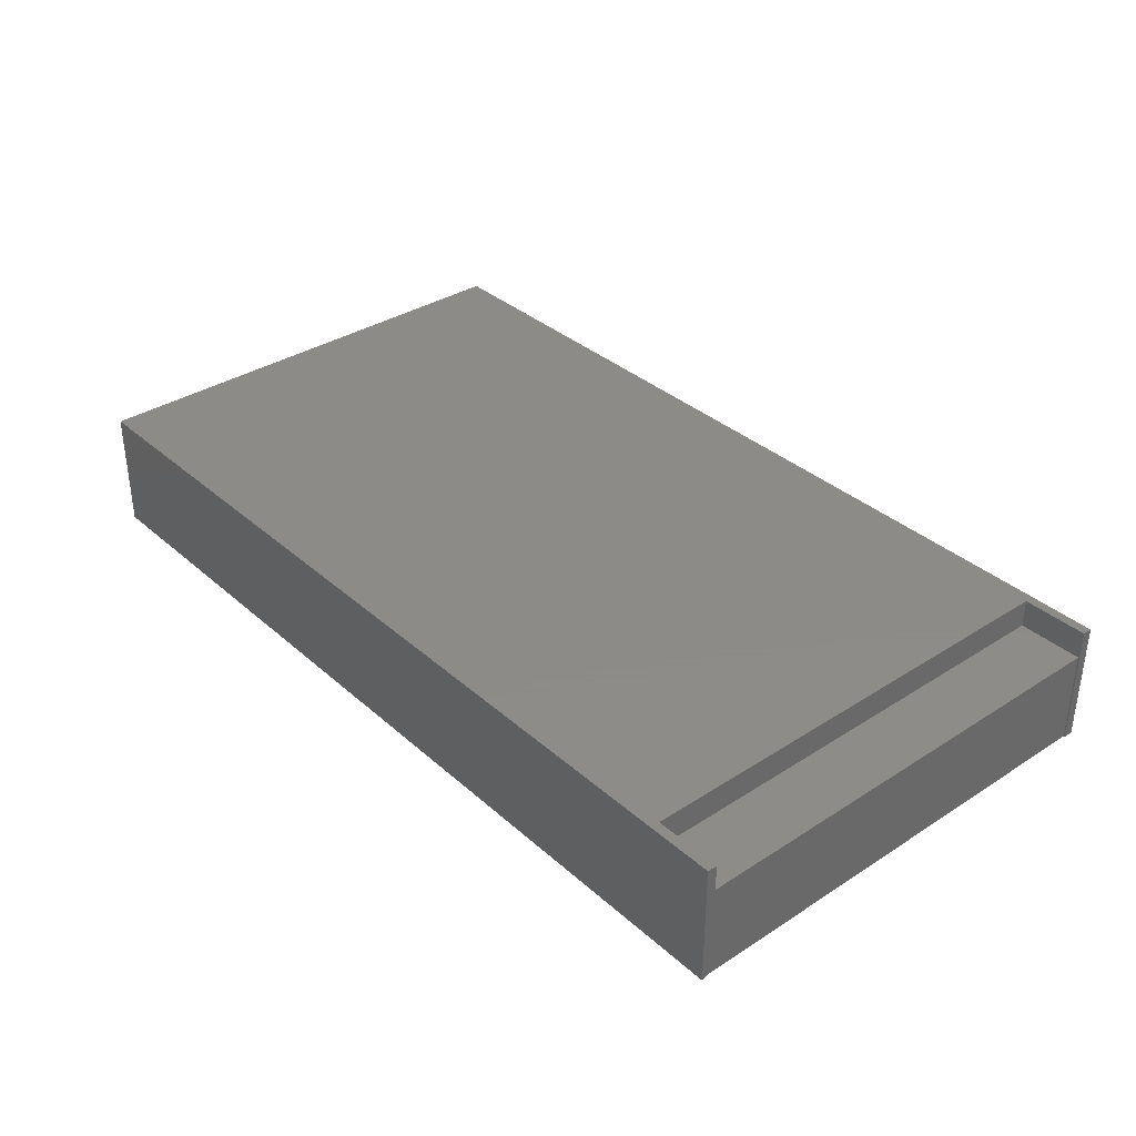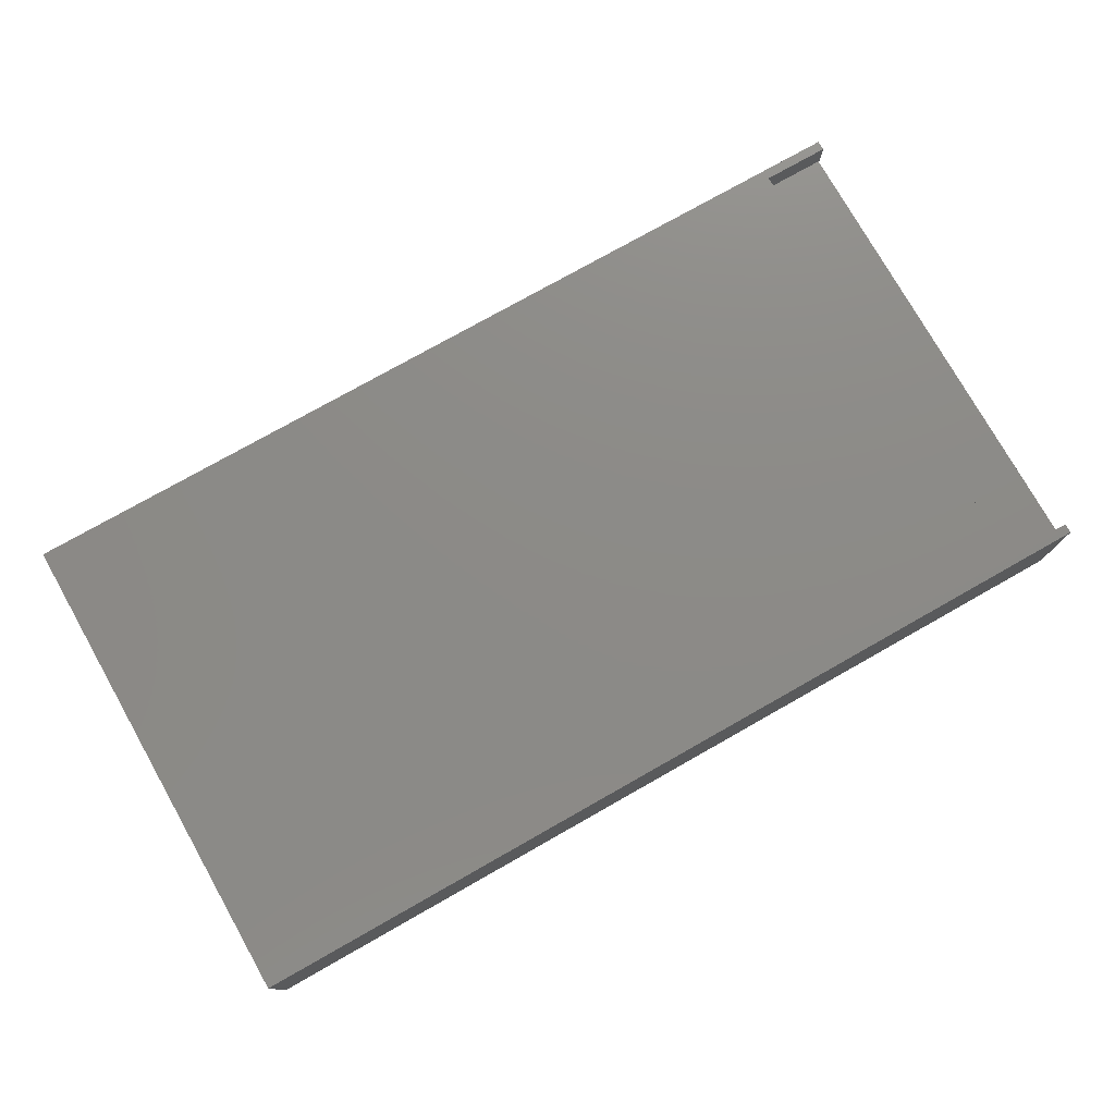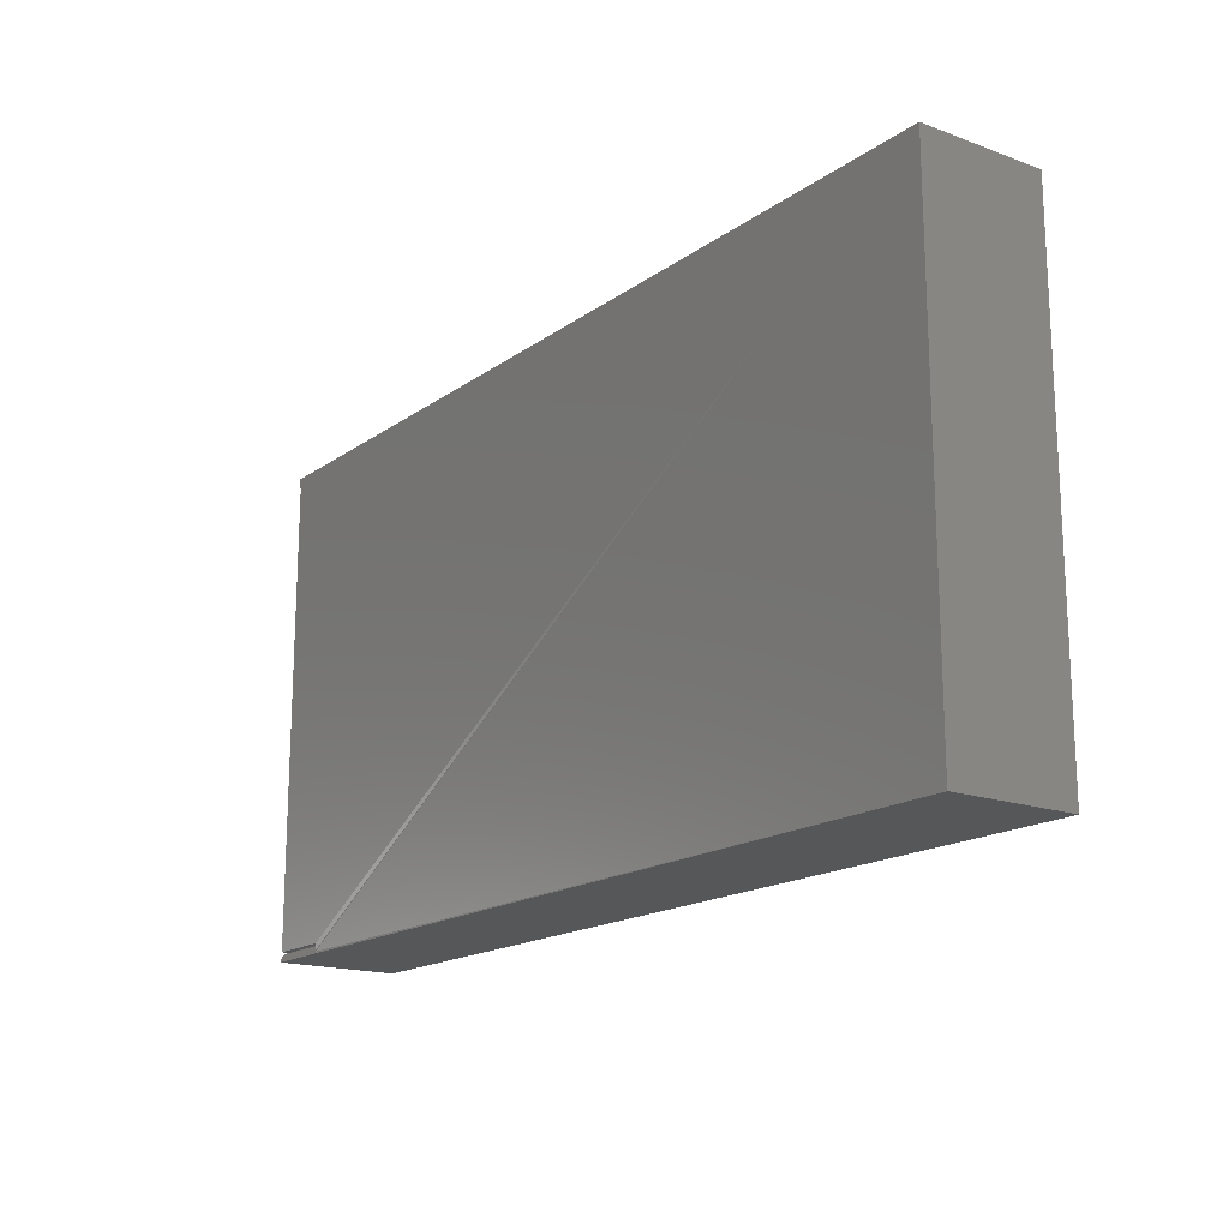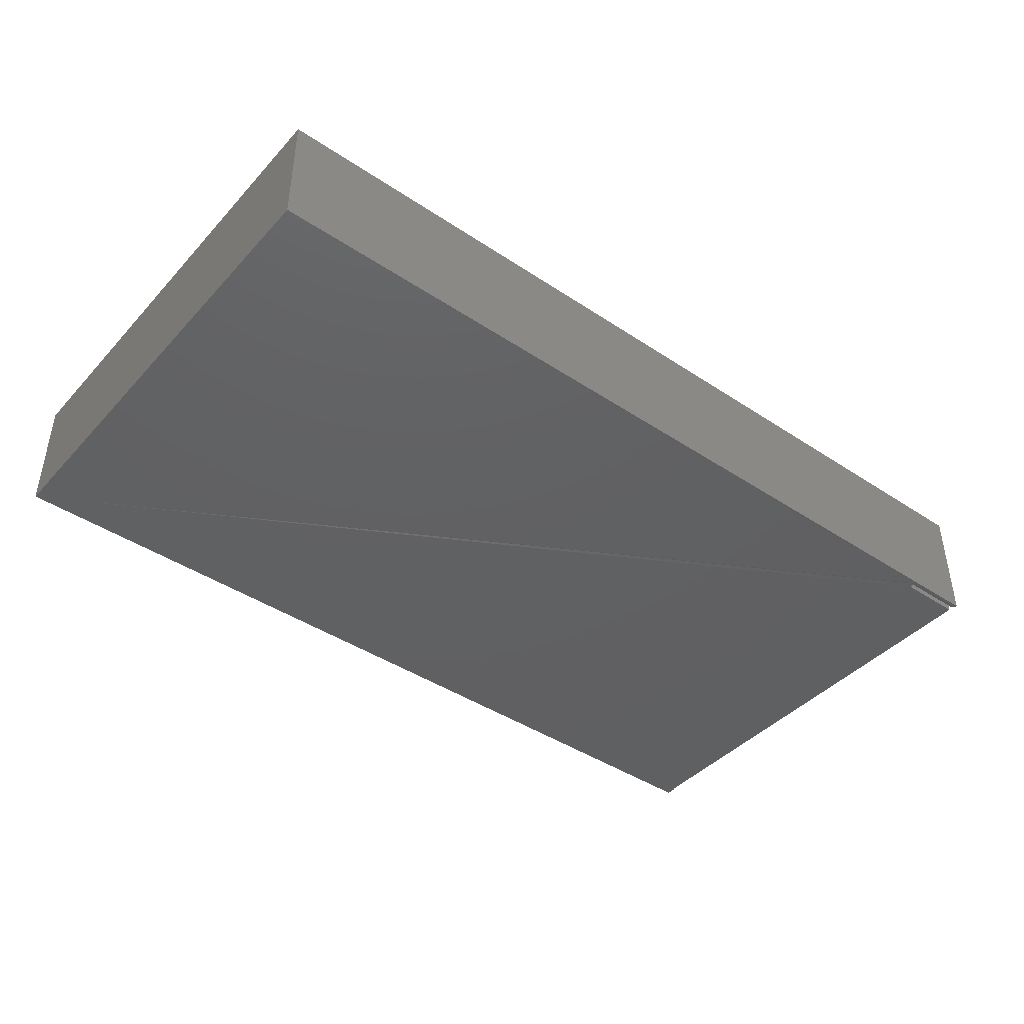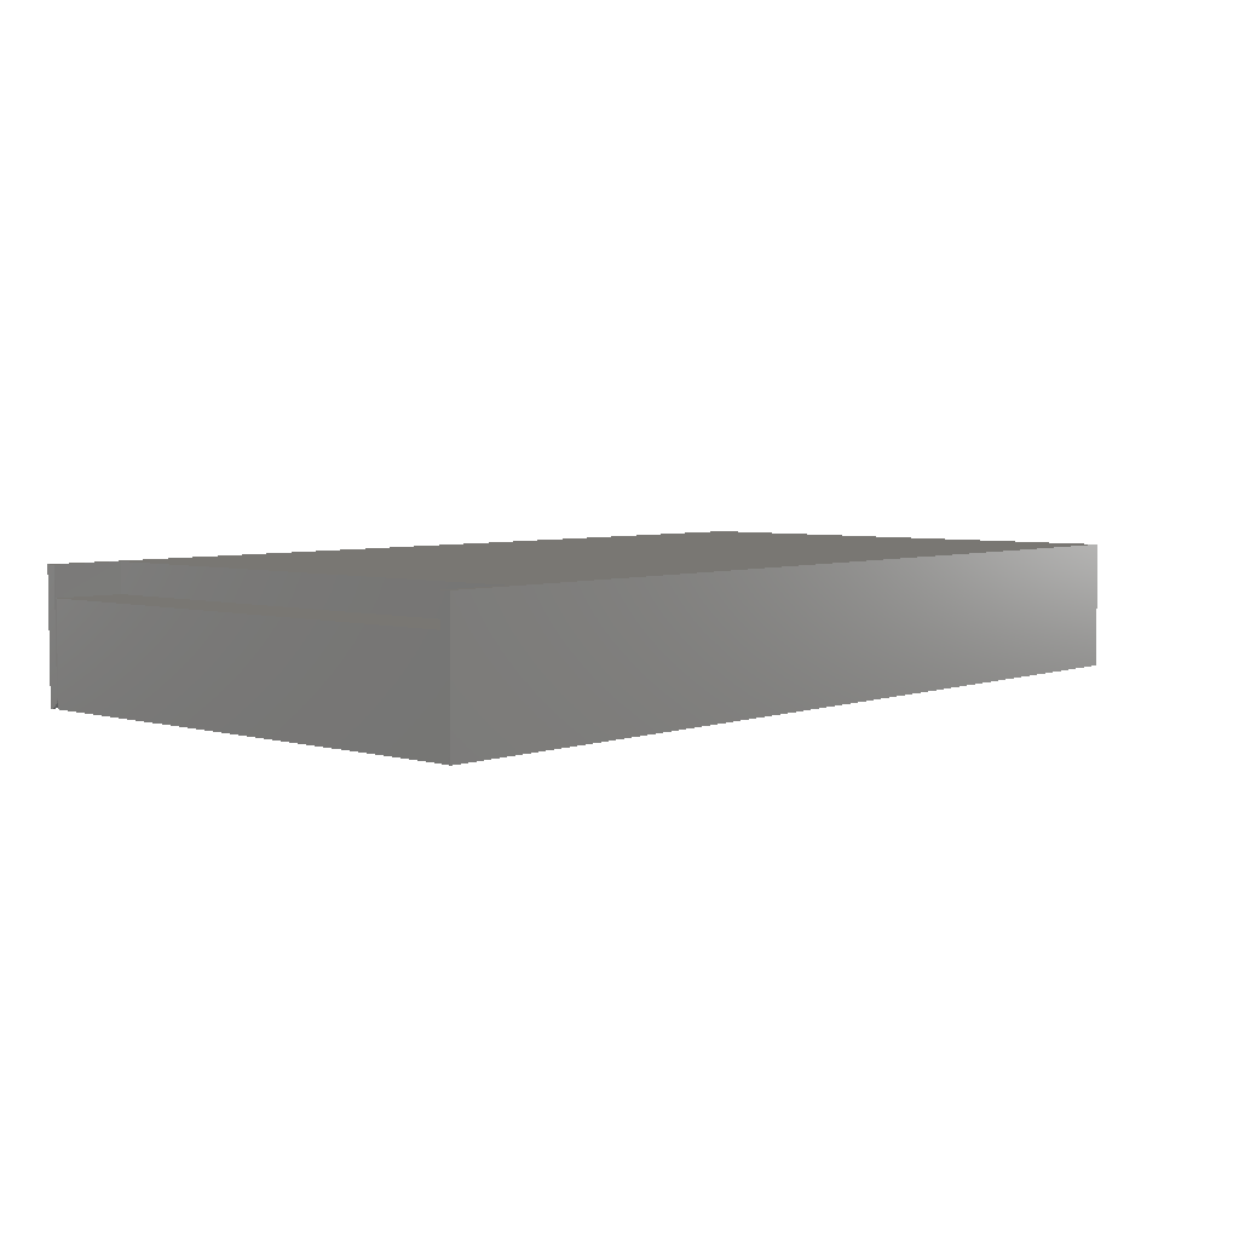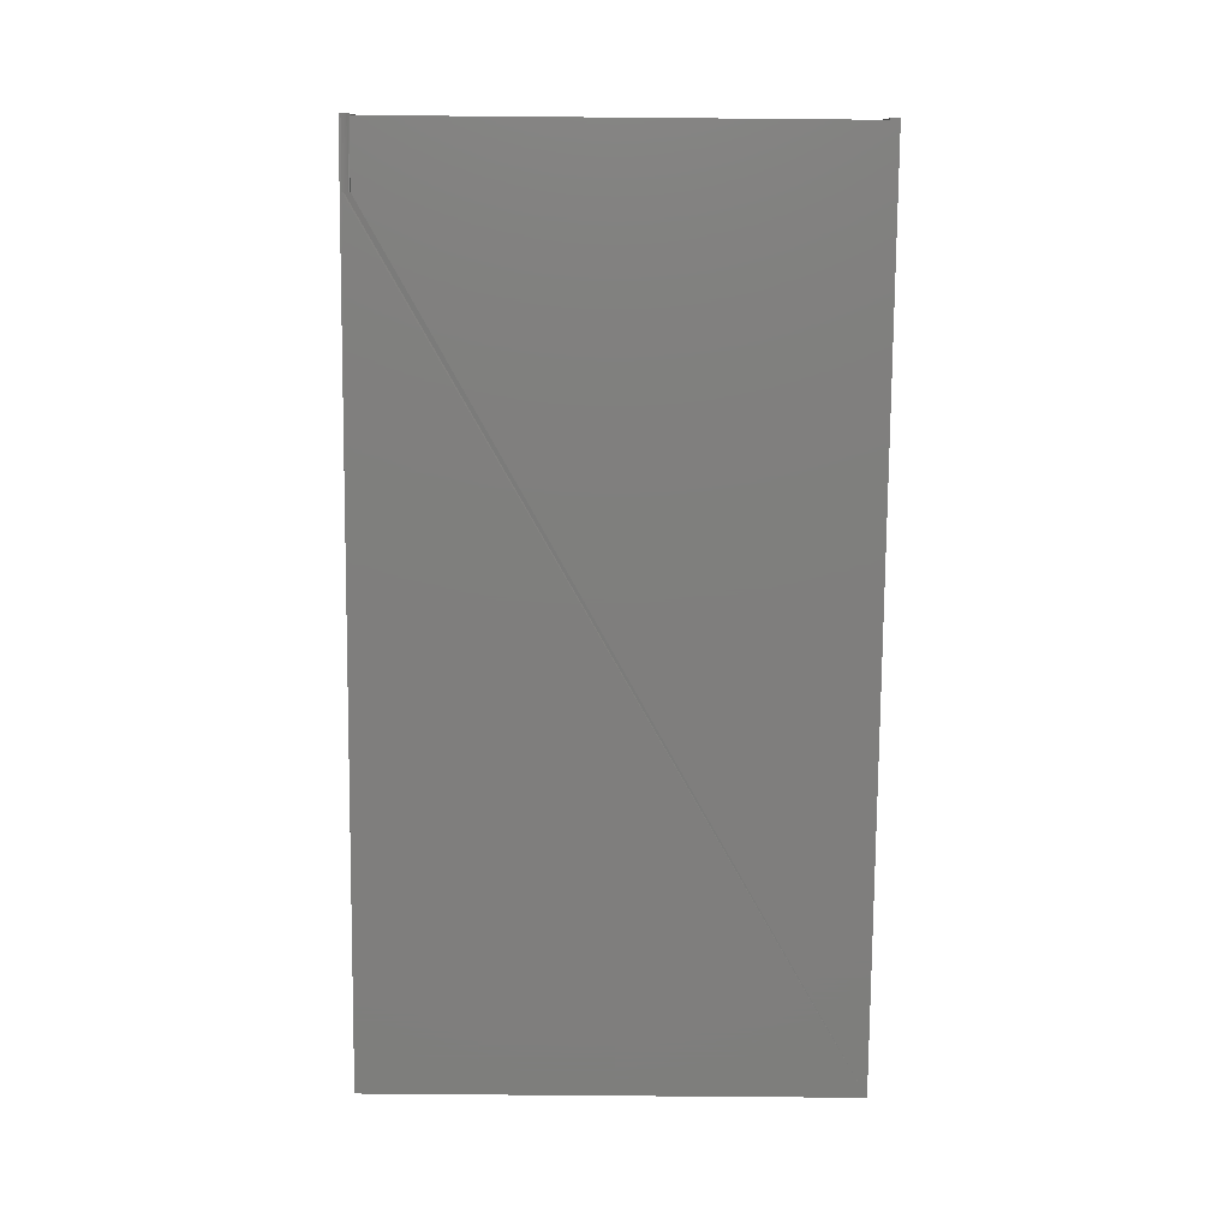
<metadata>
{"format":"stl","ext":"stl","renderer":"f3d","projection":"perspective","resolution":1024,"background":"white","views":[{"elev":35.1,"azim":49.4,"up":"+Z"},{"elev":76.7,"azim":-29.5,"up":"+Z"},{"elev":-17.0,"azim":-126.0,"up":"+Y"},{"elev":-42.4,"azim":-38.5,"up":"+Z"},{"elev":4.7,"azim":131.5,"up":"+Z"},{"elev":-78.5,"azim":89.5,"up":"+Z"}]}
</metadata>
<code>
# stl→obj: 39 verts, 74 faces
v 0.75 0.3947 0
v 0.7488 0.3947 0
v 0.75 0.4026 0
v 0 0 0
v 0.6947 0.001467 0.0001237
v 0.6947 0 0
v 0 0.4026 0
v 0.7488 0.007812 0
v 0.6947 0.007812 0
v 0.6947 0.002808 0.0004909
v 0.7488 0.007812 0.006682
v 0.6953 0.007812 0.006682
v 0.6947 0.00749 0.00533
v 0.6947 0.006932 0.004056
v 0.7488 0.3947 0.07812
v 0.7488 0.007812 0.07812
v 0.7488 0.007895 0.007812
v 0.6947 0.007895 0.07812
v 0.6947 0.3947 0.07812
v 0.6947 0.007895 0.1016
v 0.6947 0.3947 0.1016
v 0.6947 0.006158 0.002901
v 0.6947 0.005191 0.001902
v 0.6947 0.004063 0.00109
v 0.75 0.007895 0.007812
v 0.75 0.007895 0.1016
v 0.75 0.0073 0.004823
v 0.75 0.003072 0.0005947
v 0.75 0.004423 0.001317
v 0.75 0 0
v 0.75 0.001606 0.0001501
v 0.75 0.005607 0.002288
v 0.75 0.006578 0.003472
v 0.75 0.007745 0.006288
v 0.75 0.3947 0.1016
v 0.75 0 0.1016
v 0 0.4026 0.1016
v 0 0 0.1016
v 0.75 0.4026 0.1016
f 1 2 3
f 4 5 6
f 7 3 2
f 7 2 8
f 7 8 9
f 7 9 10
f 7 10 5
f 7 5 4
f 11 12 13
f 11 13 14
f 11 14 9
f 11 9 8
f 2 15 16
f 2 16 17
f 2 17 11
f 2 11 8
f 18 16 19
f 19 16 15
f 20 18 21
f 21 18 19
f 9 14 22
f 9 22 23
f 9 23 24
f 9 24 10
f 25 17 16
f 18 20 16
f 16 20 26
f 16 26 25
f 12 11 27
f 28 24 29
f 29 24 23
f 30 6 31
f 31 6 5
f 31 5 28
f 28 5 10
f 28 10 24
f 29 23 32
f 32 23 22
f 32 22 33
f 33 22 14
f 33 14 27
f 27 14 13
f 27 13 12
f 17 25 11
f 11 25 34
f 11 34 27
f 1 15 2
f 21 19 35
f 35 19 15
f 35 15 1
f 31 28 29
f 36 30 31
f 36 31 29
f 36 29 32
f 36 32 33
f 36 33 27
f 36 27 34
f 36 34 25
f 36 25 26
f 37 7 38
f 38 7 4
f 38 4 36
f 36 4 6
f 36 6 30
f 26 38 36
f 26 20 38
f 21 35 39
f 21 39 37
f 21 37 38
f 21 38 20
f 39 3 37
f 37 3 7
f 35 1 39
f 39 1 3

</code>
